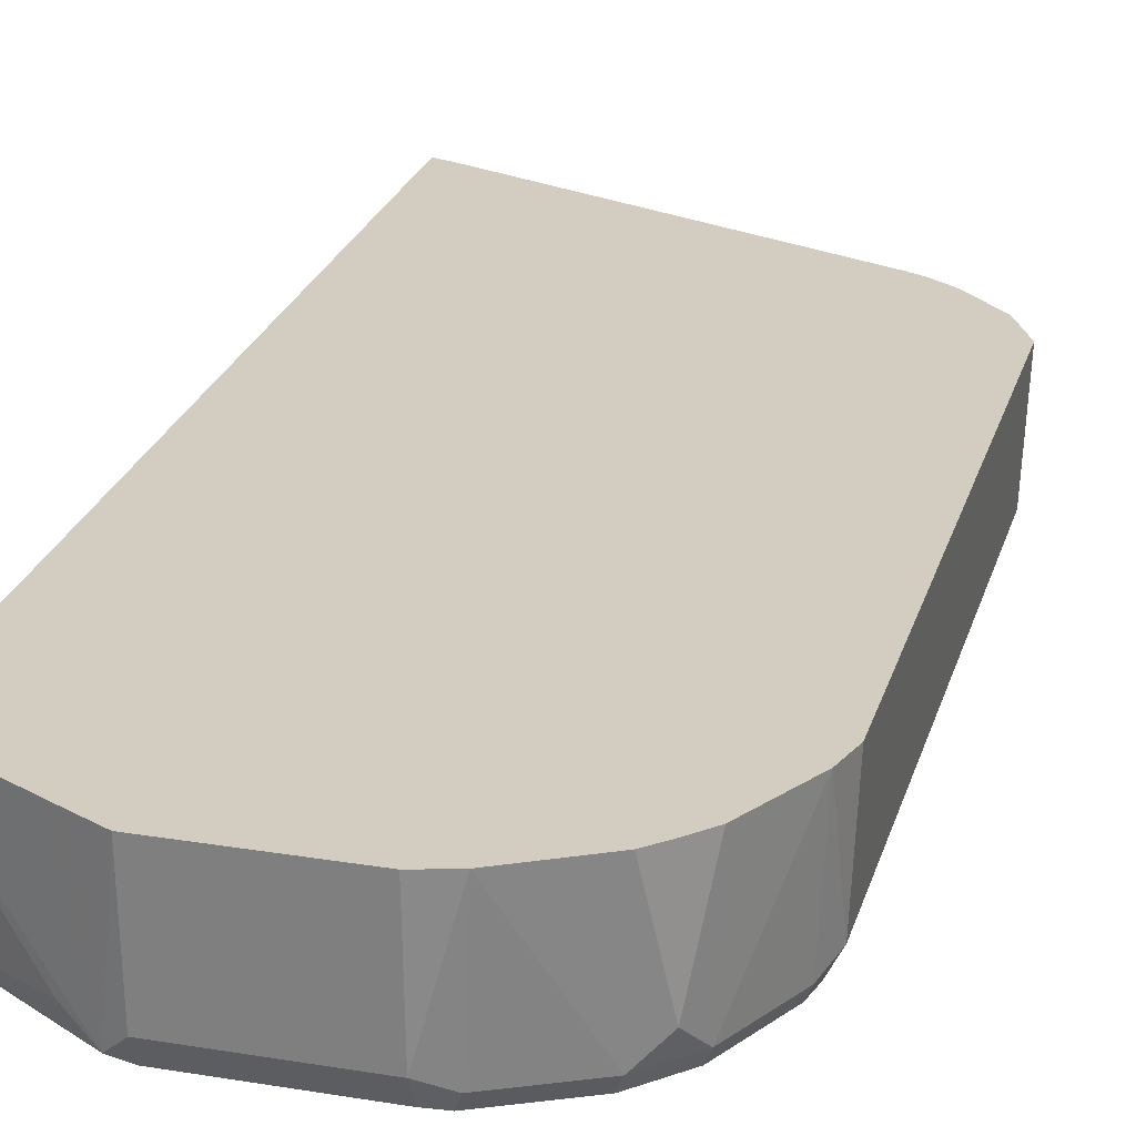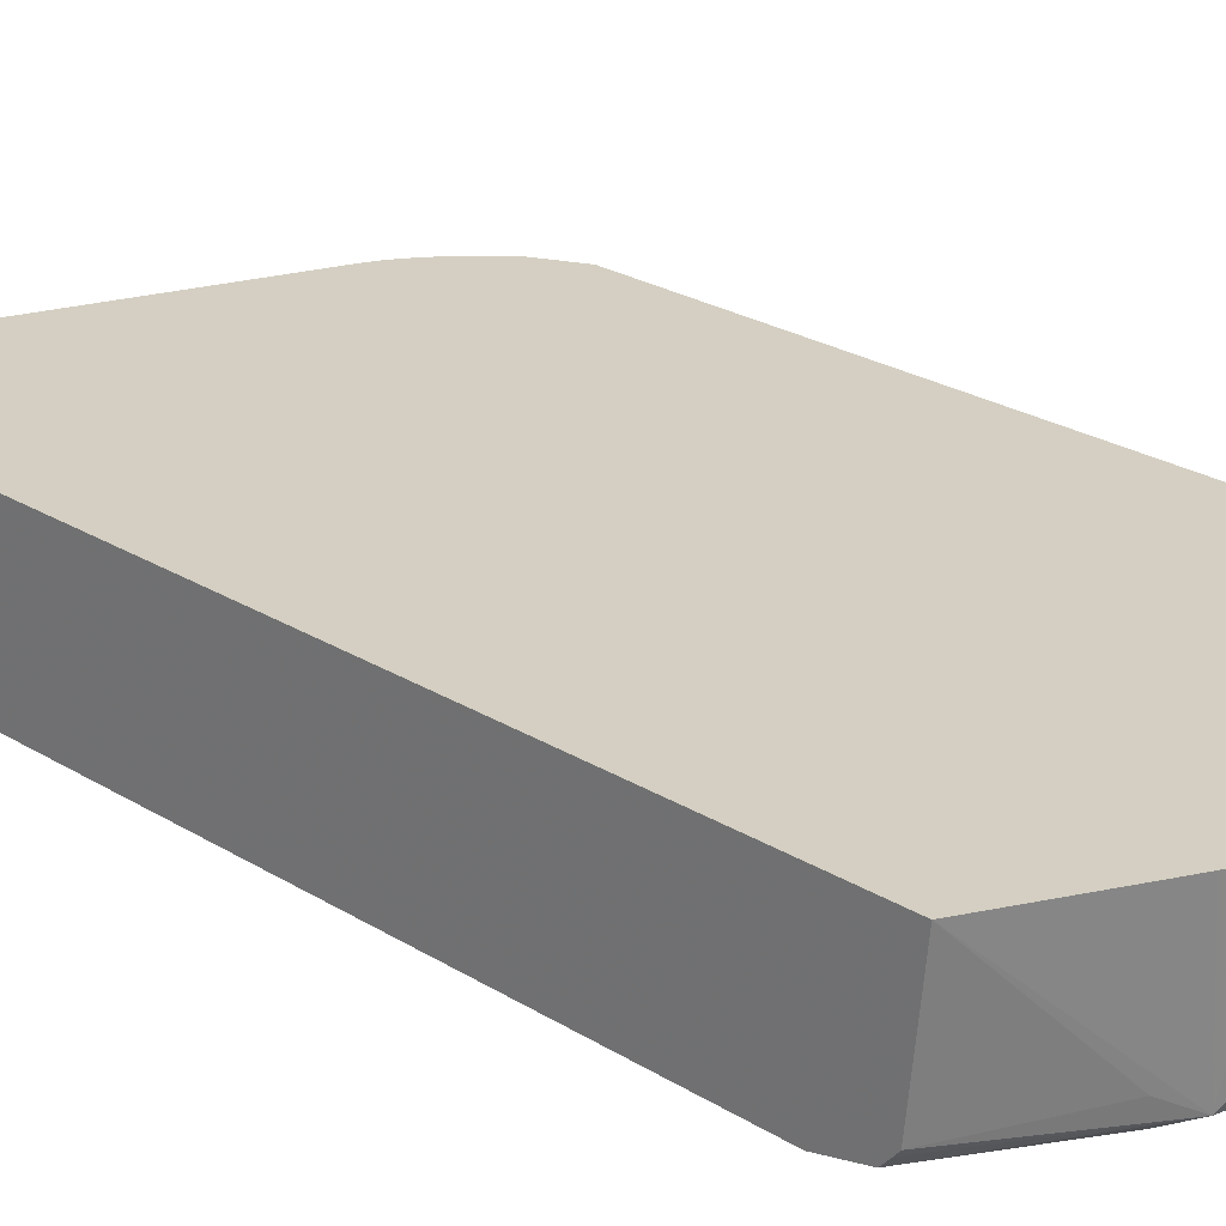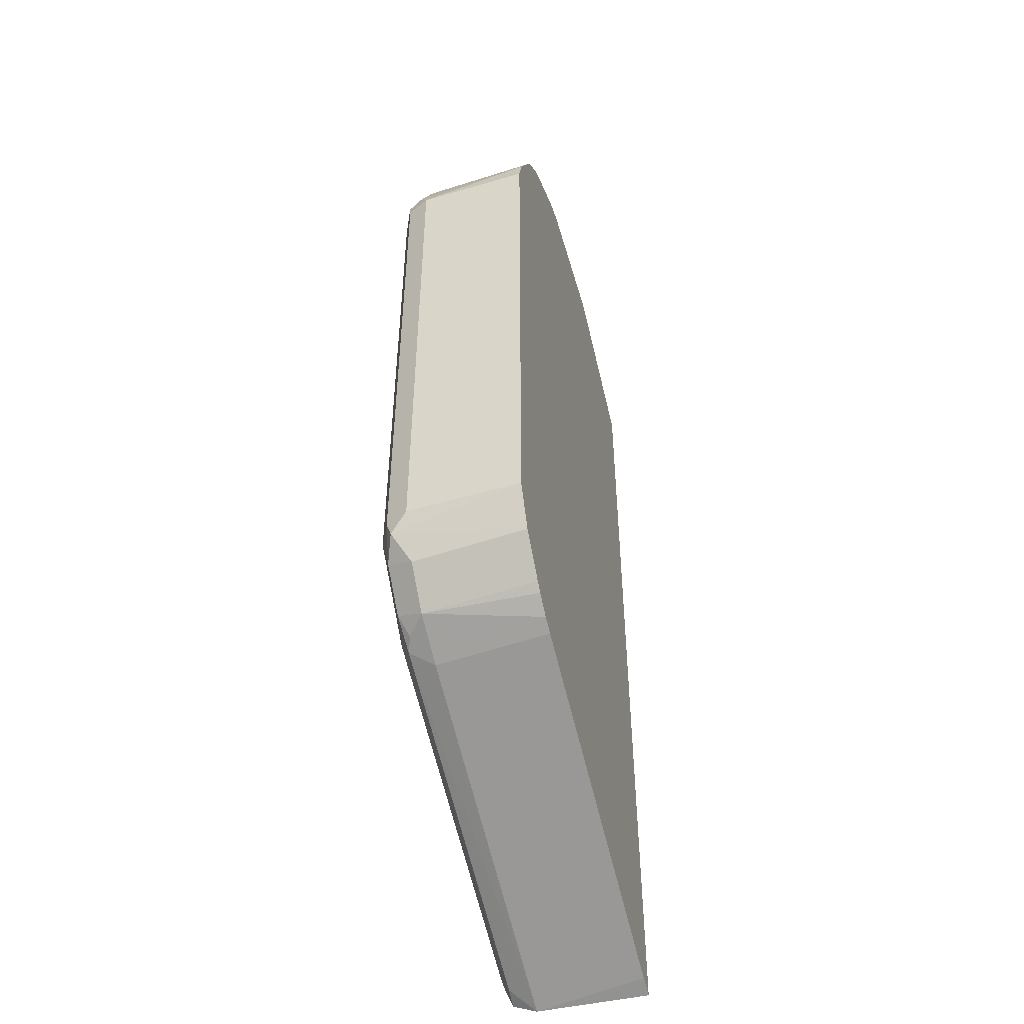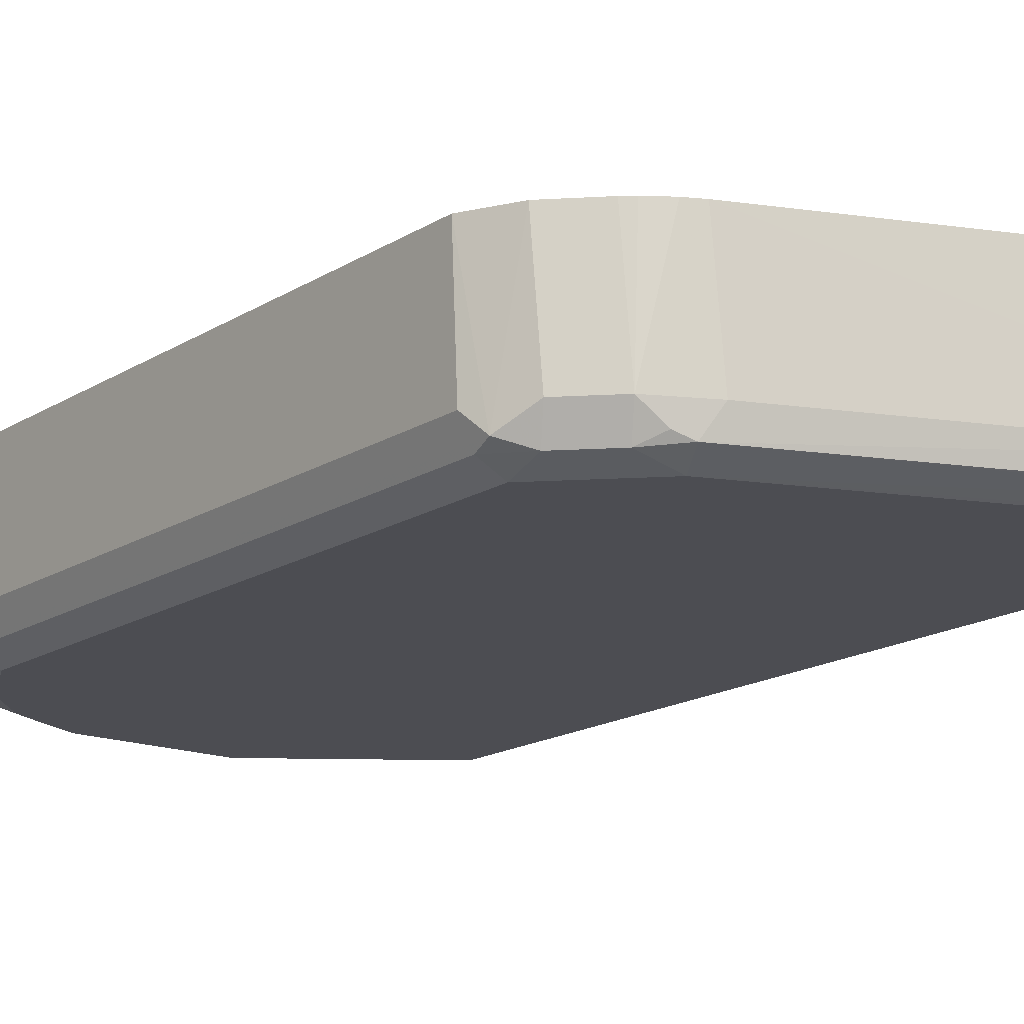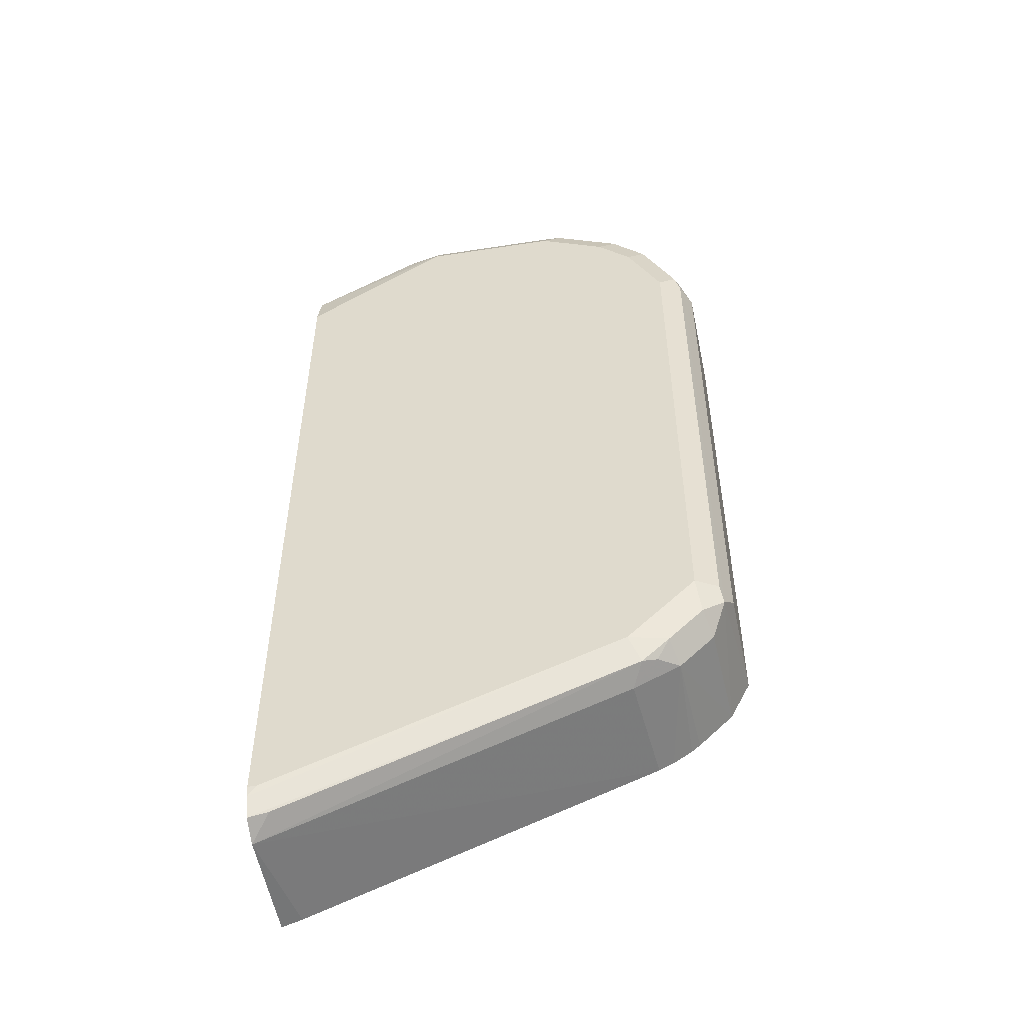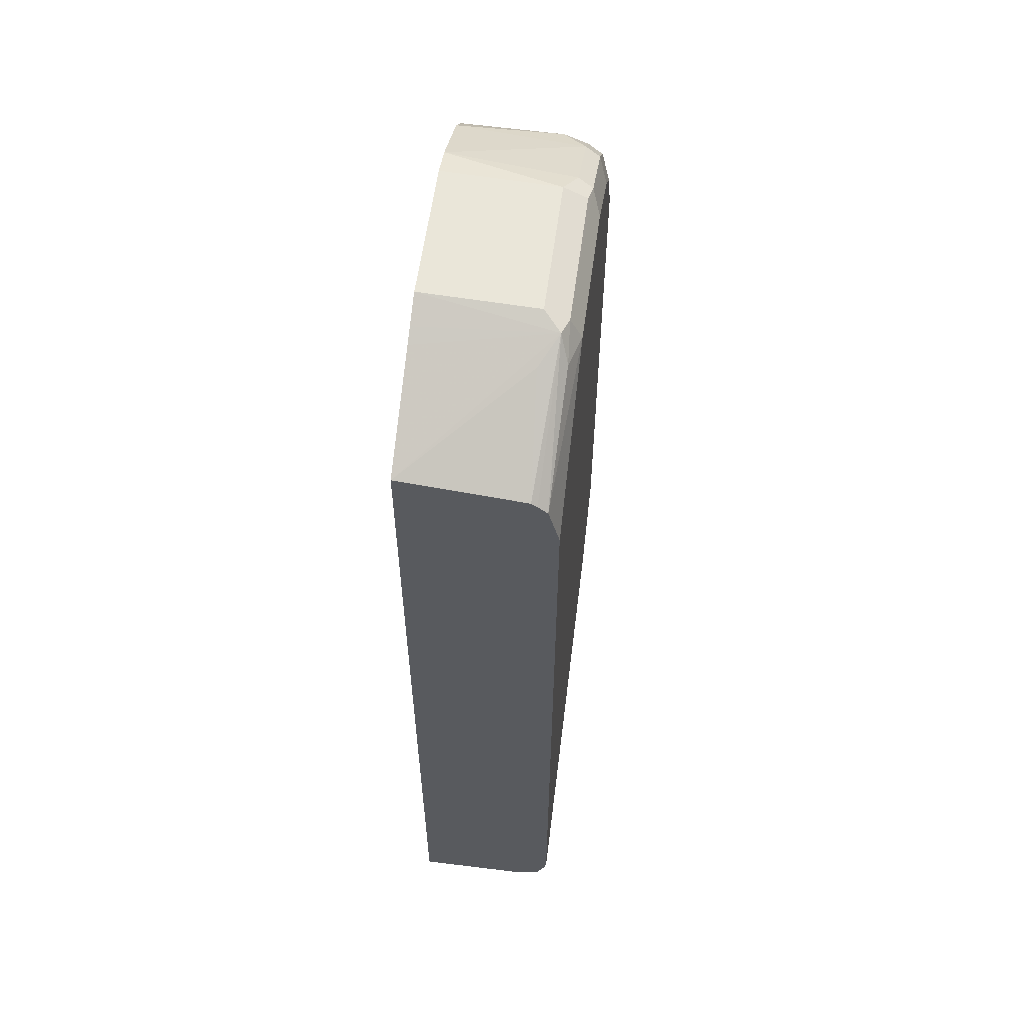
<metadata>
{"format":"obj","ext":"obj","renderer":"f3d","projection":"perspective","resolution":1024,"background":"white","views":[{"elev":24.6,"azim":15.1,"up":"+Y"},{"elev":25.6,"azim":-45.7,"up":"+Y"},{"elev":-49.4,"azim":105.7,"up":"+Z"},{"elev":-16.4,"azim":141.9,"up":"+Y"},{"elev":-51.9,"azim":9.5,"up":"+Z"},{"elev":58.8,"azim":-82.3,"up":"+Z"}]}
</metadata>
<code>
v 0.3034 -0.8363 0.1603
v 0.2982 -0.8363 0.1779
v 0.3006 -0.9019 0.1603
v 0.3034 -0.8363 -0.1603
v 0.2939 -0.9086 0.1737
v 0.2769 -0.8363 0.2168
v 0.2739 -0.9086 0.2138
v 0.2906 -0.9169 0.1704
v 0.2939 -0.9153 0.1603
v 0.2956 -0.9119 0.1102
v 0.3006 -0.9019 -0.1603
v 0.2956 -0.9119 -0.1704
v 0.2994 -0.8363 -0.1682
v 0.2672 -0.8363 0.2271
v 0.2672 -0.8952 0.2271
v 0.2538 -0.9086 0.2338
v 0.2706 -0.9169 0.2104
v 0.2605 -0.9219 0.2004
v 0.2806 -0.9219 0.1603
v 0.2906 -0.9169 -0.0701
v 0.2939 -0.9153 -0.1603
v 0.2831 -0.9169 -0.1804
v 0.2873 -0.9019 -0.187
v 0.2912 -0.8363 -0.1846
v 0.2569 -0.8363 0.2368
v 0.2505 -0.9169 0.2305
v 0.218 -0.8363 0.2581
v 0.2138 -0.9086 0.2538
v 0.2405 -0.9219 0.2204
v 0.2806 -0.9219 -0.1603
v 0.2605 -0.9219 -0.1804
v 0.263 -0.9169 -0.2004
v 0.2672 -0.9019 -0.2071
v 0.2711 -0.8363 -0.2046
v 0.2104 -0.9169 0.2505
v 0.2004 -0.9219 0.2405
v 0.2004 -0.8363 0.2633
v 0.2004 -0.9019 0.2605
v 0.2405 -0.9219 -0.2004
v 0.2472 -0.9153 -0.2138
v 0.2555 -0.9119 -0.2104
v 0.2663 -0.8363 -0.2089
v 0.2405 -0.9019 -0.2204
v 0.2554 -0.8363 -0.2162
v 0.2004 -0.9153 0.2538
v 0.1203 -0.9153 0.2538
v 0.1203 -0.9219 0.2405
v 0.1203 -0.8363 0.2633
v 0.1203 -0.9019 0.2605
v 0.1103 -0.9119 0.2555
v 0.04011 -0.9219 -0.2806
v 0.03517 -0.9205 -0.2862
v 0.03517 -0.9161 -0.2971
v 0.04678 -0.9153 -0.2939
v 0.03517 -0.9019 -0.3031
v 0.2468 -0.8363 -0.2204
v 0.1002 -0.9169 0.243
v 0.03517 -0.9157 0.2053
v 0.03517 -0.9219 0.1804
v 0.1045 -0.8363 0.2554
v 0.09597 -0.8363 0.2511
v 0.03517 -0.8363 0.2199
v 0.09356 -0.9019 0.2472
v 0.03517 -0.9068 0.2129
v 0.03517 -0.9101 0.2102
v 0.03517 -0.9219 -0.2806
v 0.03517 -0.8363 -0.3045
v 0.04646 -0.8363 -0.3006
f 33 43 44
f 33 44 42
f 35 38 45
f 35 45 46
f 35 46 47
f 37 49 38
f 37 48 49
f 38 49 50
f 39 52 53
f 39 51 52
f 33 41 43
f 38 50 45
f 35 47 36
f 33 42 34
f 23 33 24
f 32 40 41
f 21 30 22
f 22 31 39
f 39 53 40
f 22 39 32
f 22 32 33
f 22 33 23
f 32 41 33
f 22 30 31
f 26 35 36
f 26 36 29
f 27 37 38
f 27 38 28
f 28 38 35
f 32 39 40
f 24 33 34
f 40 53 54
f 52 58 65
f 40 55 43
f 20 30 21
f 62 64 63
f 55 68 56
f 55 67 68
f 53 55 54
f 52 55 53
f 52 67 55
f 52 62 67
f 52 64 62
f 52 65 64
f 52 59 58
f 52 66 59
f 51 66 52
f 50 58 57
f 40 54 55
f 50 65 58
f 50 63 64
f 50 62 63
f 50 61 62
f 50 60 61
f 48 50 49
f 48 60 50
f 47 58 59
f 47 57 58
f 46 57 47
f 46 50 57
f 45 50 46
f 43 56 44
f 43 55 56
f 40 43 41
f 50 64 65
f 18 30 19
f 1 6 2
f 18 39 31
f 4 11 12
f 3 12 11
f 3 10 12
f 3 9 10
f 3 8 9
f 3 5 8
f 2 7 5
f 2 6 7
f 2 5 3
f 1 14 6
f 1 25 14
f 1 27 25
f 1 37 27
f 1 48 37
f 1 61 60
f 1 62 61
f 1 67 62
f 1 68 67
f 1 56 68
f 1 44 56
f 1 42 44
f 1 34 42
f 1 24 34
f 1 13 24
f 1 4 13
f 1 11 4
f 1 3 11
f 1 2 3
f 18 31 30
f 4 12 13
f 5 7 17
f 1 60 48
f 6 14 15
f 18 51 39
f 5 17 8
f 18 66 51
f 18 59 66
f 18 47 59
f 18 36 47
f 18 29 36
f 18 26 29
f 17 26 18
f 16 28 35
f 16 27 28
f 16 25 27
f 15 25 16
f 14 25 15
f 12 24 13
f 16 35 26
f 12 23 24
f 7 15 16
f 6 15 7
f 7 16 26
f 7 26 17
f 8 17 18
f 8 19 30
f 8 30 20
f 8 18 19
f 8 21 9
f 9 21 12
f 9 12 10
f 12 21 22
f 12 22 23
f 8 20 21

</code>
